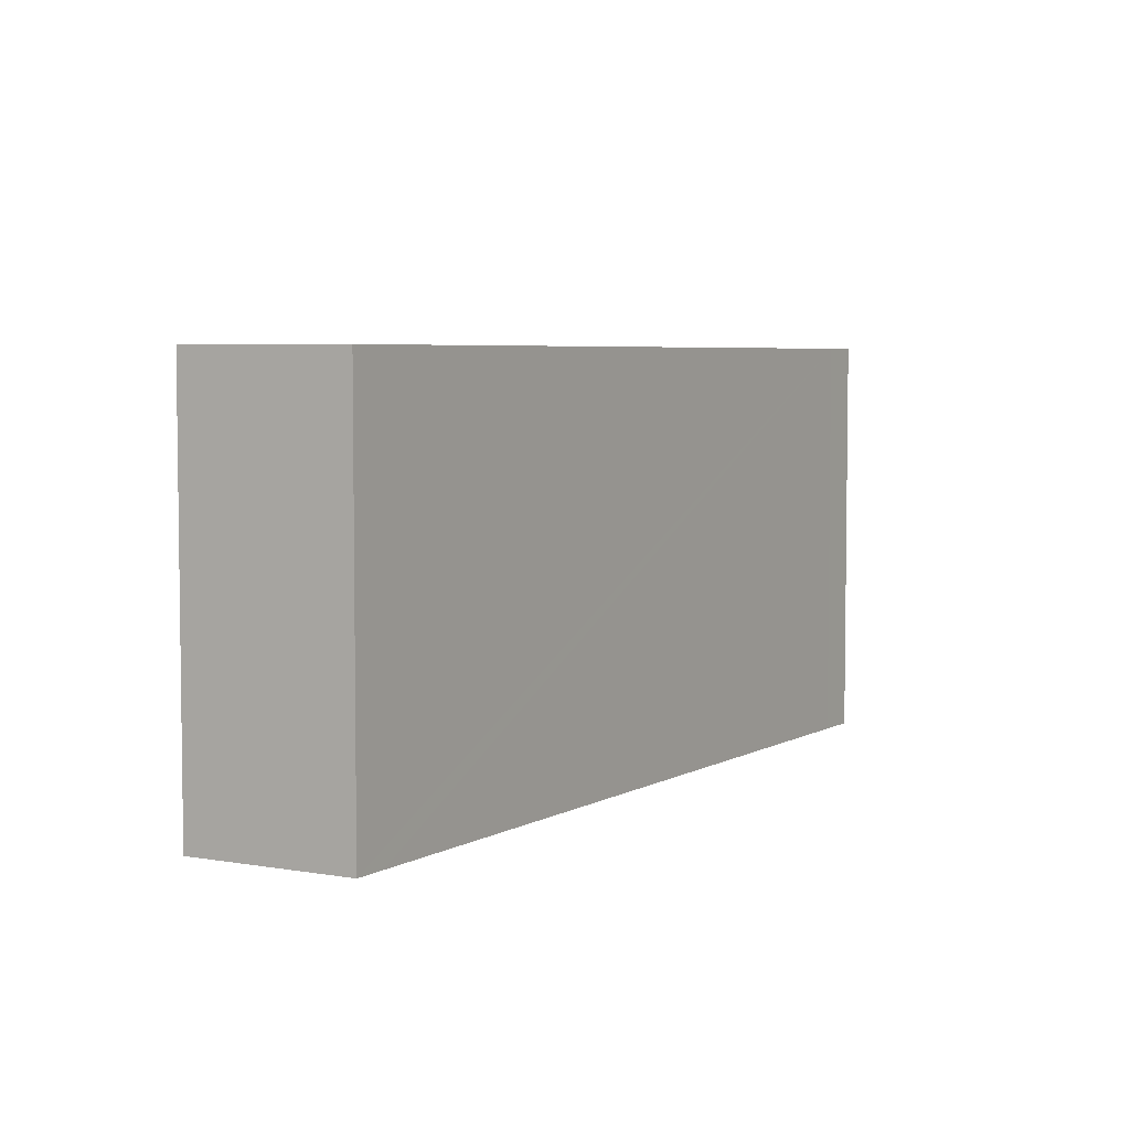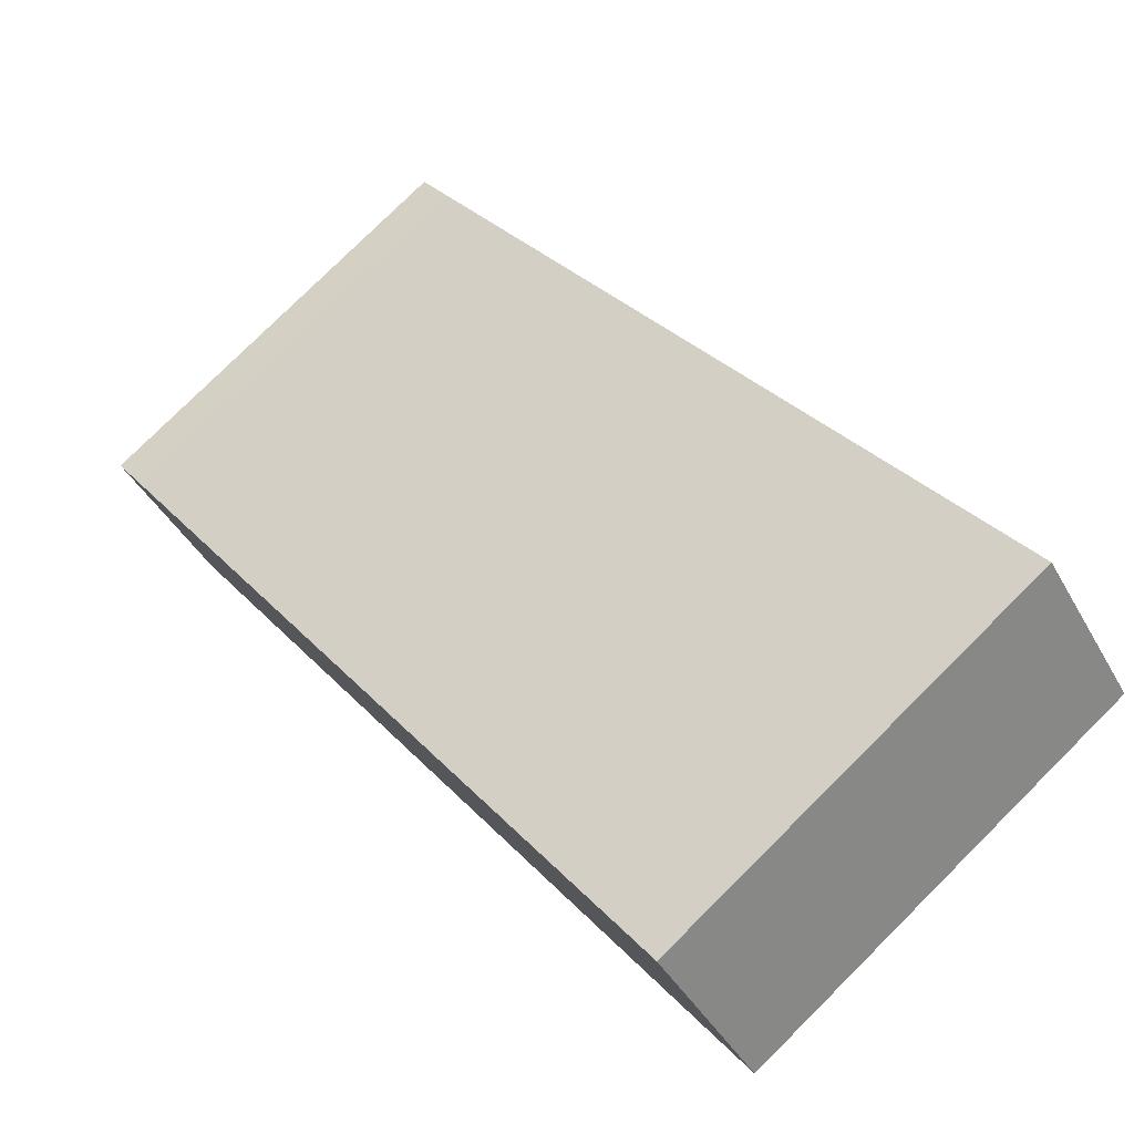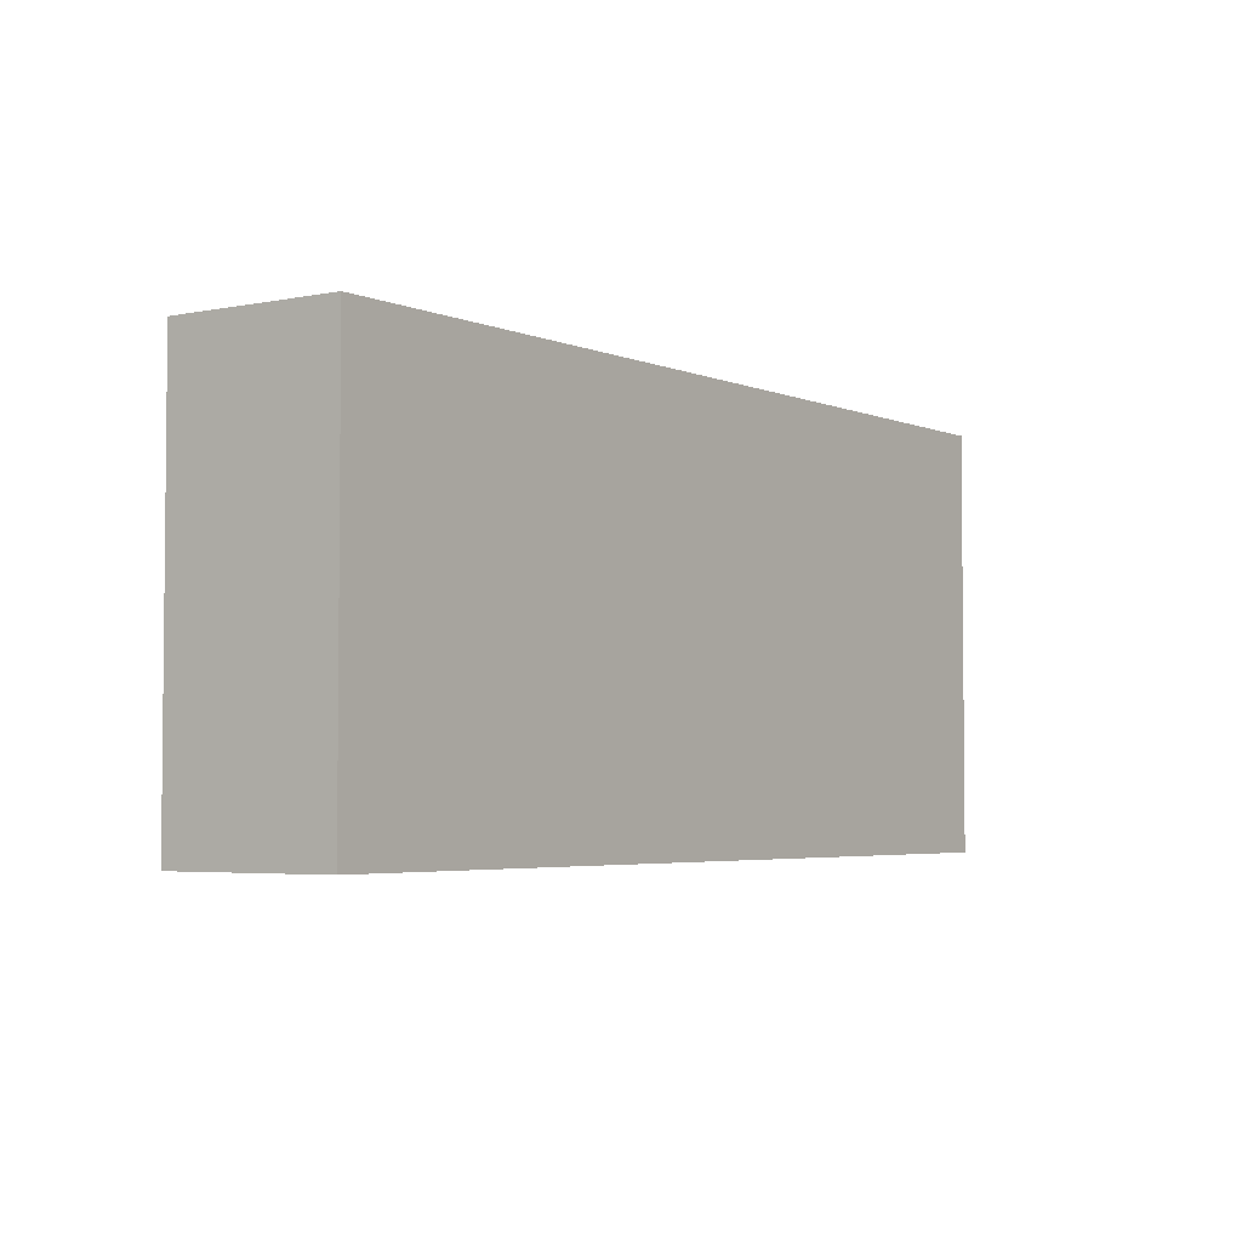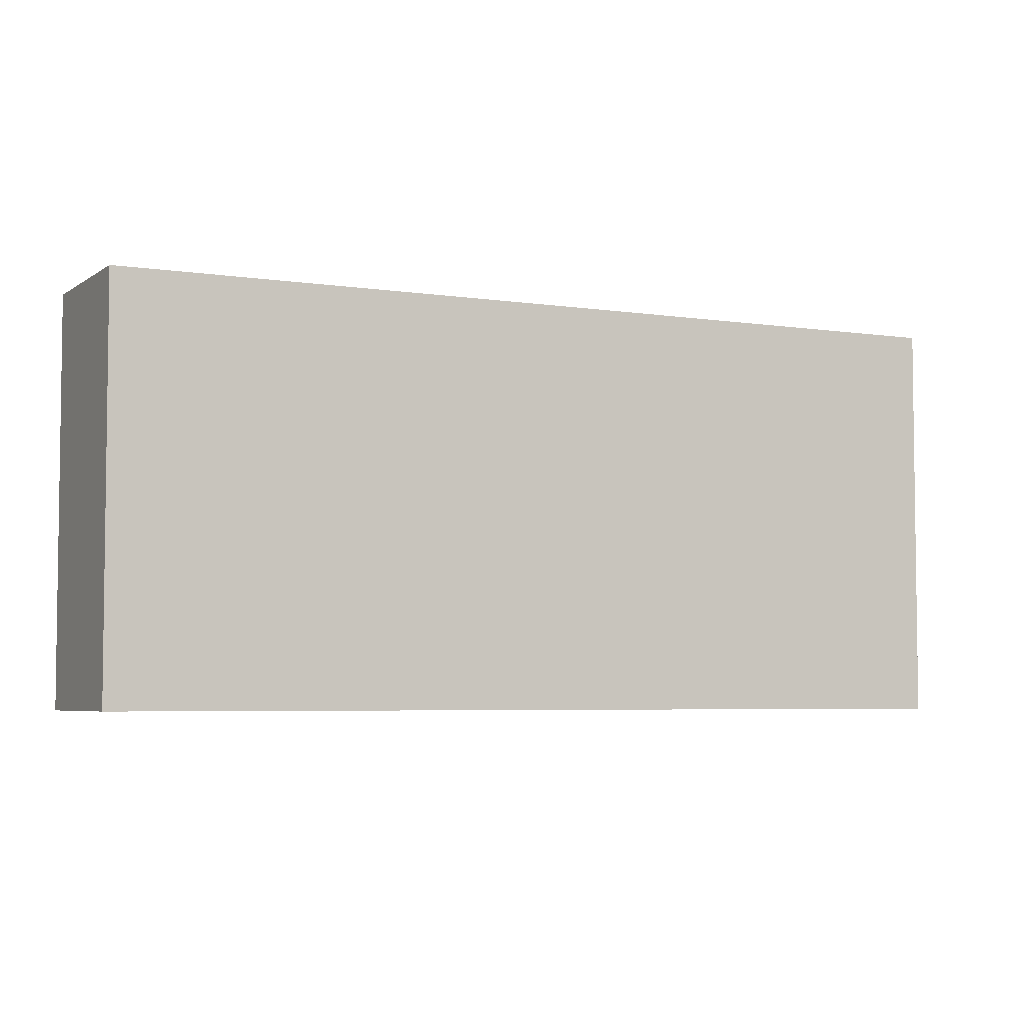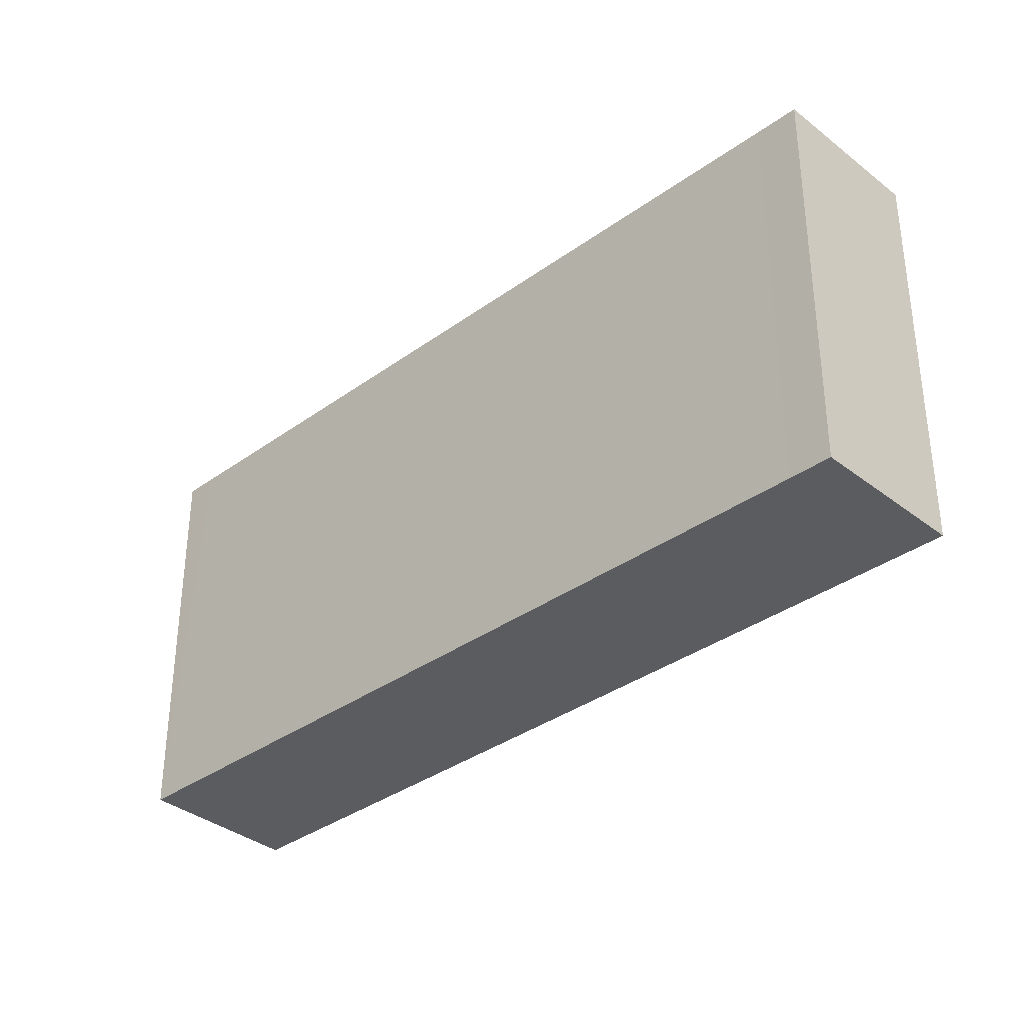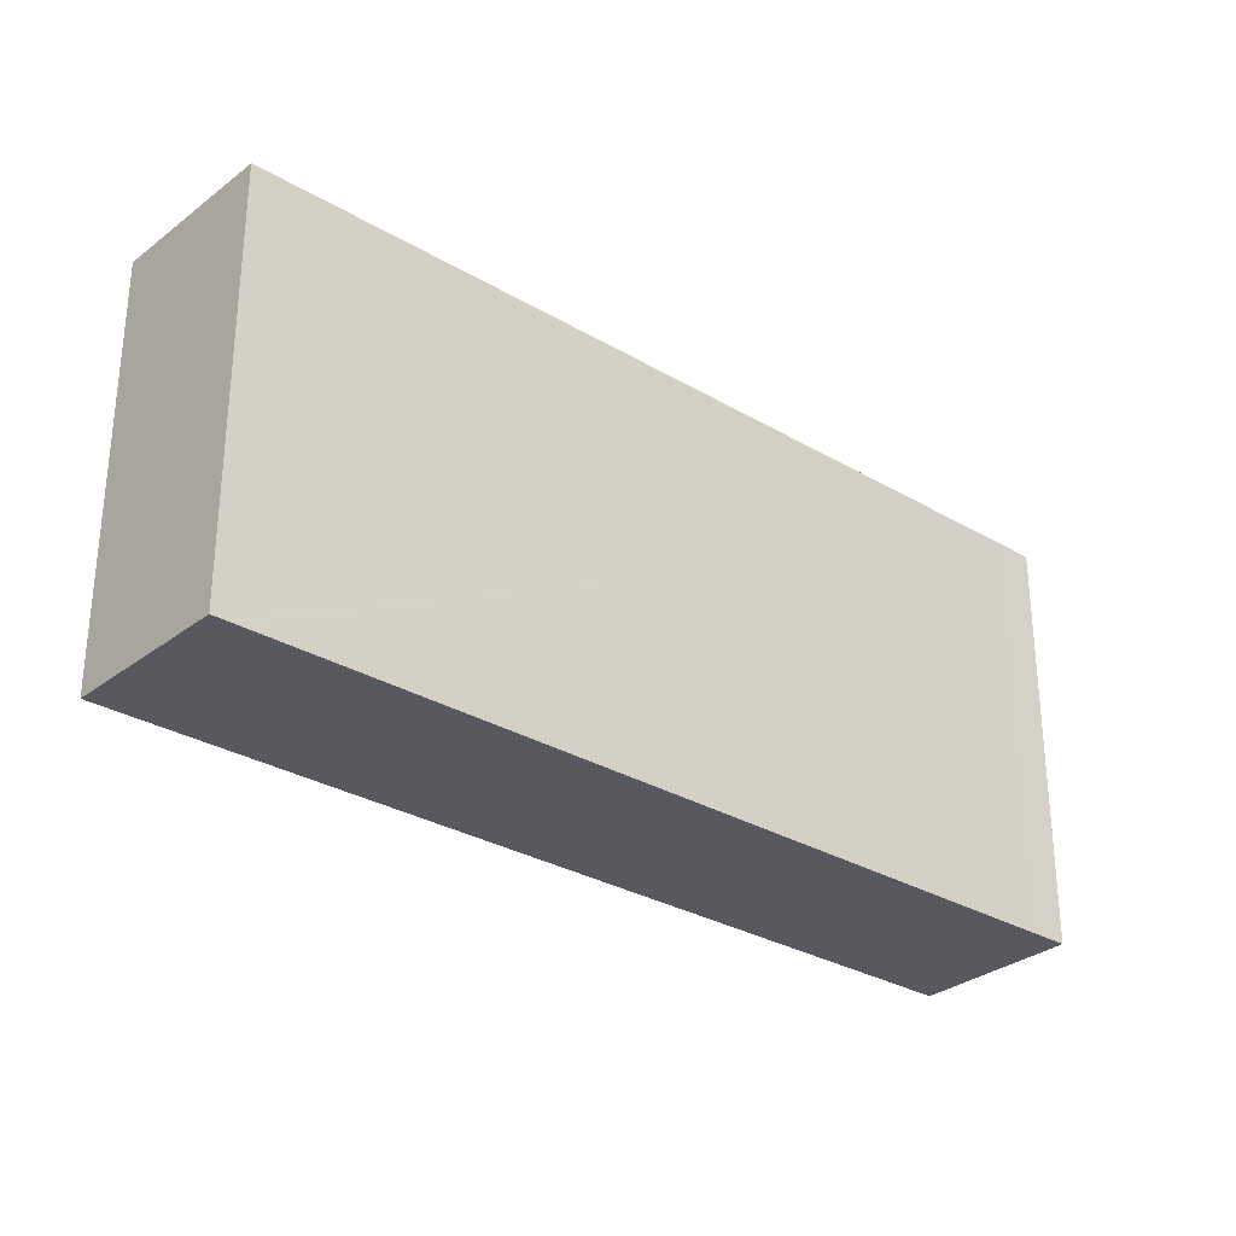
<metadata>
{"format":"obj","ext":"obj","renderer":"f3d","projection":"perspective","resolution":1024,"background":"white","views":[{"elev":5.0,"azim":-19.9,"up":"+Y"},{"elev":78.7,"azim":-134.8,"up":"+Z"},{"elev":-3.9,"azim":-14.9,"up":"+Y"},{"elev":-4.9,"azim":-167.6,"up":"+Y"},{"elev":-34.7,"azim":83.1,"up":"+Y"},{"elev":-30.3,"azim":-1.5,"up":"+Y"}]}
</metadata>
<code>
v  10.38 5.991 -8.326
v  11.39 5.991 -6.063
v  11.89 5.991 -6.464
v  0 5.991 3.668e-16
v  2.003 5.991 1.545
v  1.607 5.991 1.865
v  11.89 3.958e-16 -6.464
v  10.38 5.098e-16 -8.326
v  0 0 0
v  1.607 -1.142e-16 1.865
v  2.003 -9.46e-17 1.545
v  11.39 3.713e-16 -6.063
g defaultobject
f 1 2 3
f 2 1 4
f 2 4 5
f 5 4 6
f 7 1 3
f 1 7 8
f 8 4 1
f 4 8 9
f 9 6 4
f 6 9 10
f 10 5 6
f 5 10 2
f 2 10 11
f 2 11 12
f 2 12 3
f 3 12 7
f 8 10 9
f 10 8 11
f 11 8 12
f 12 8 7

</code>
